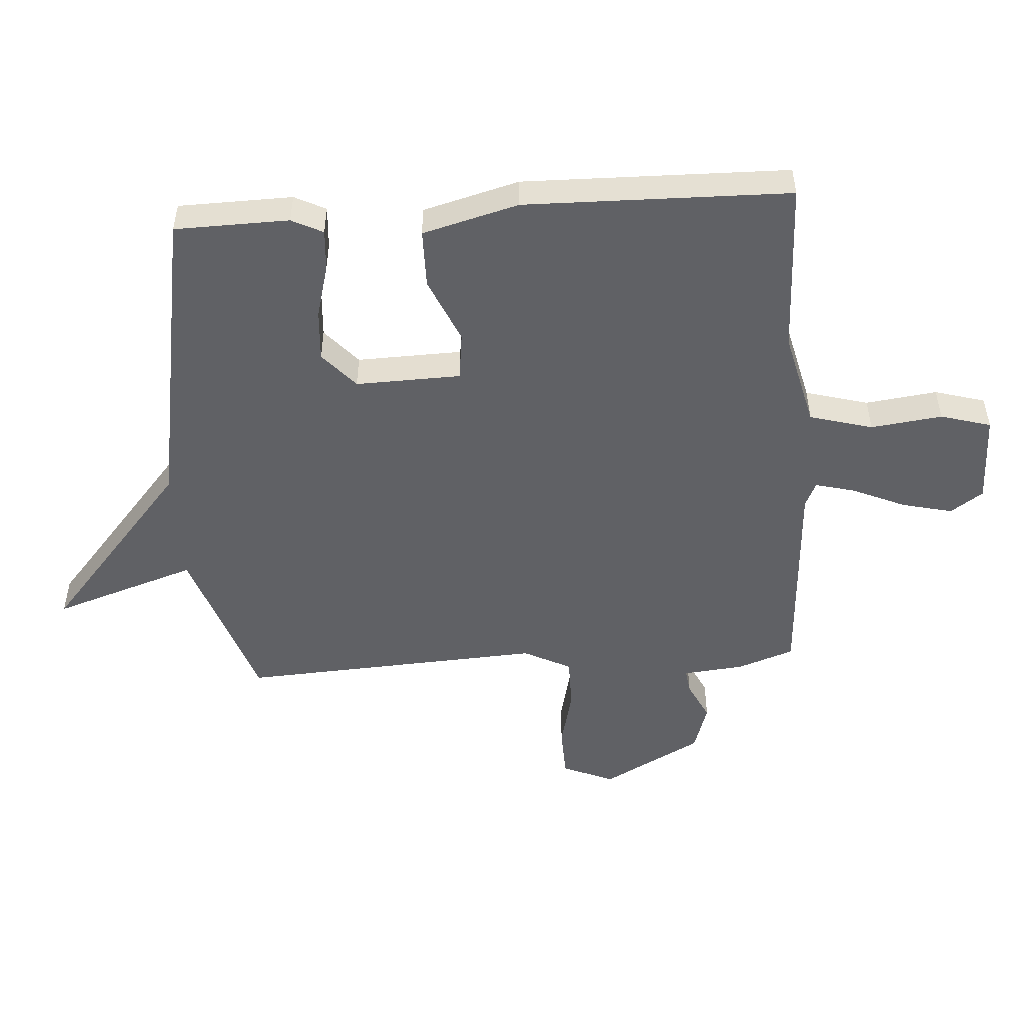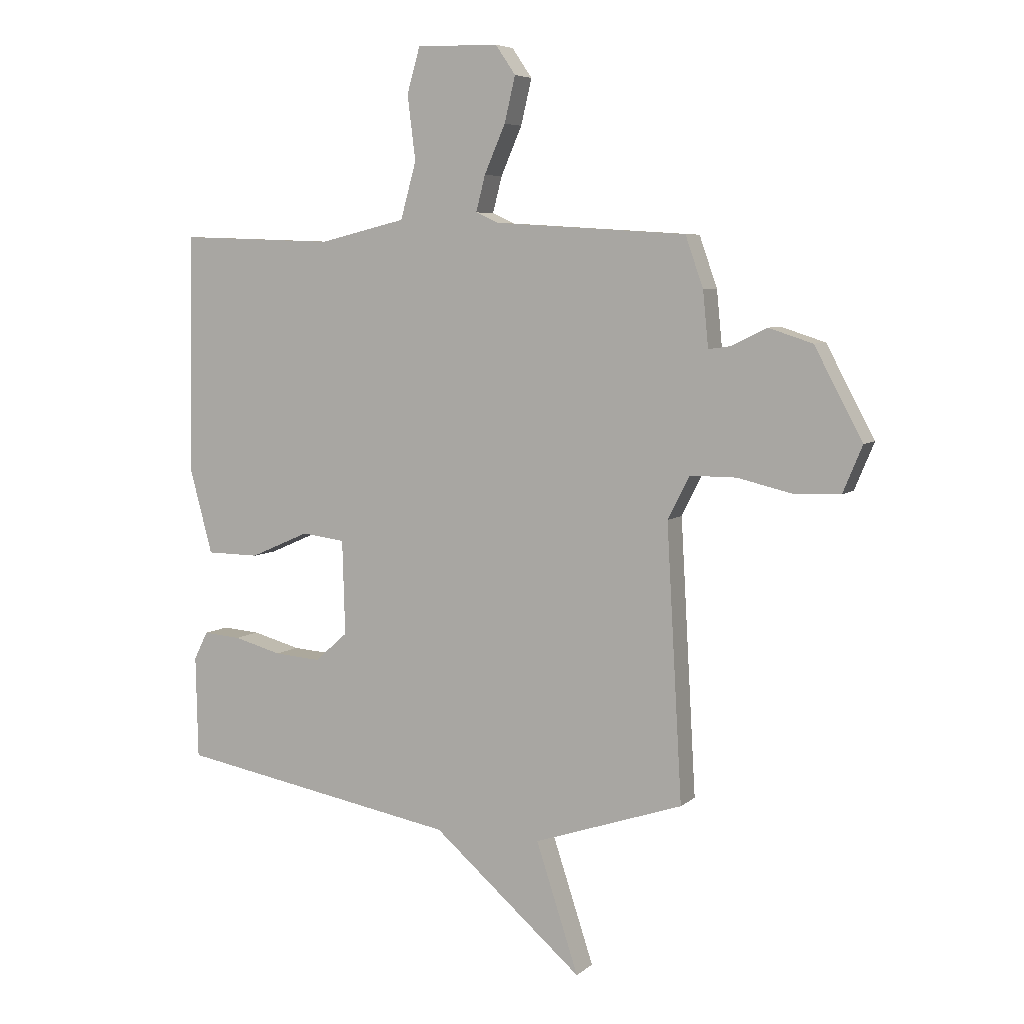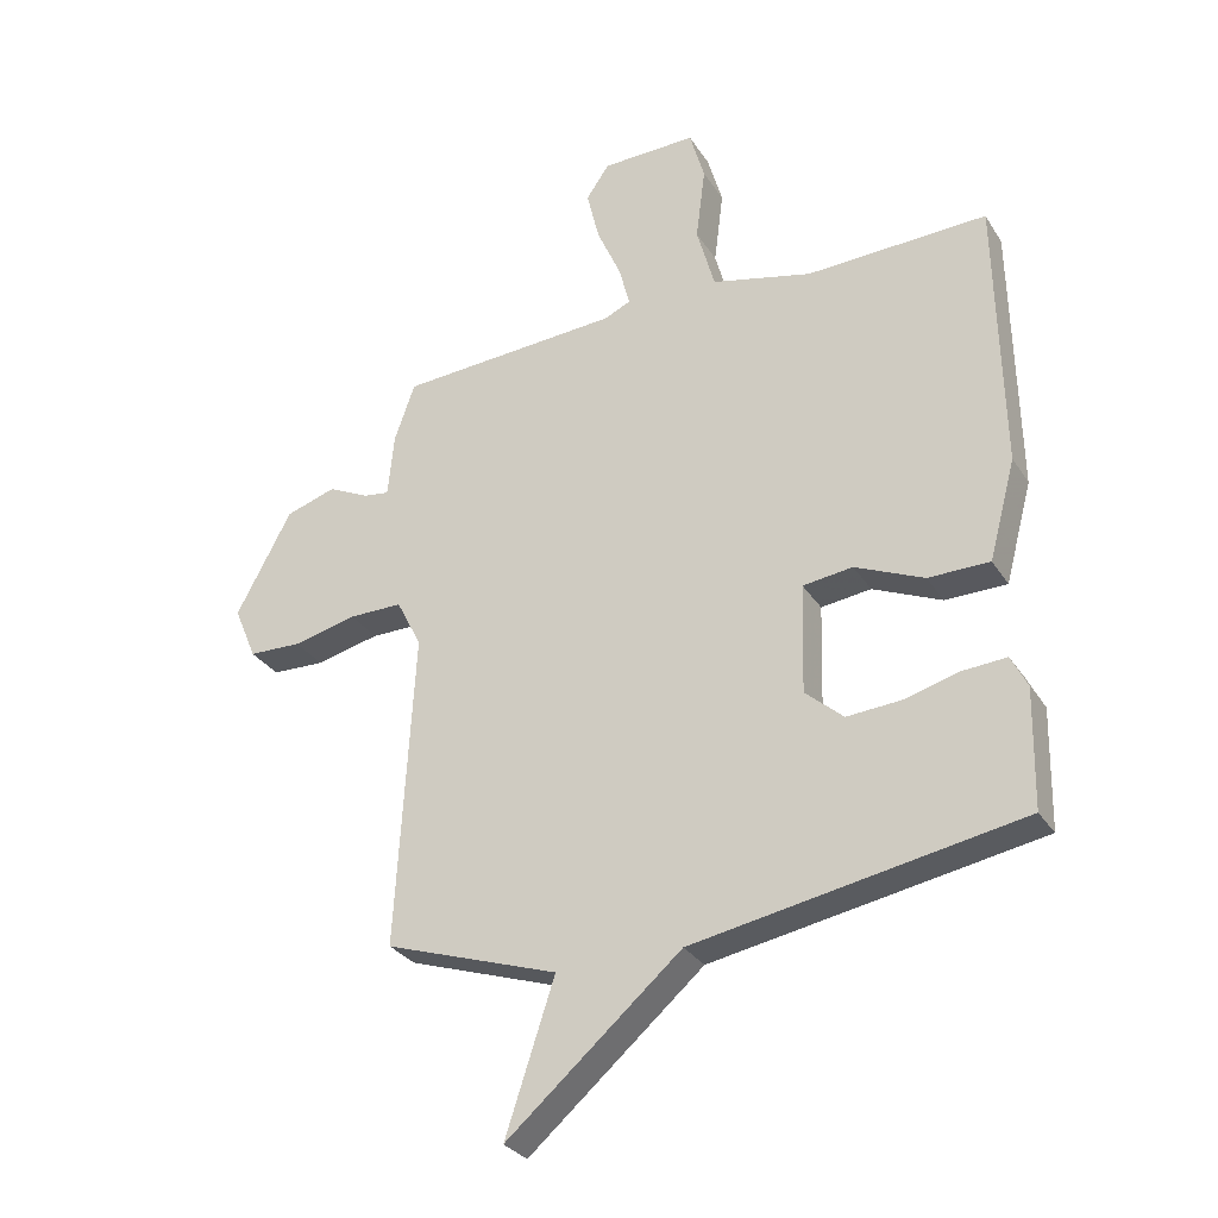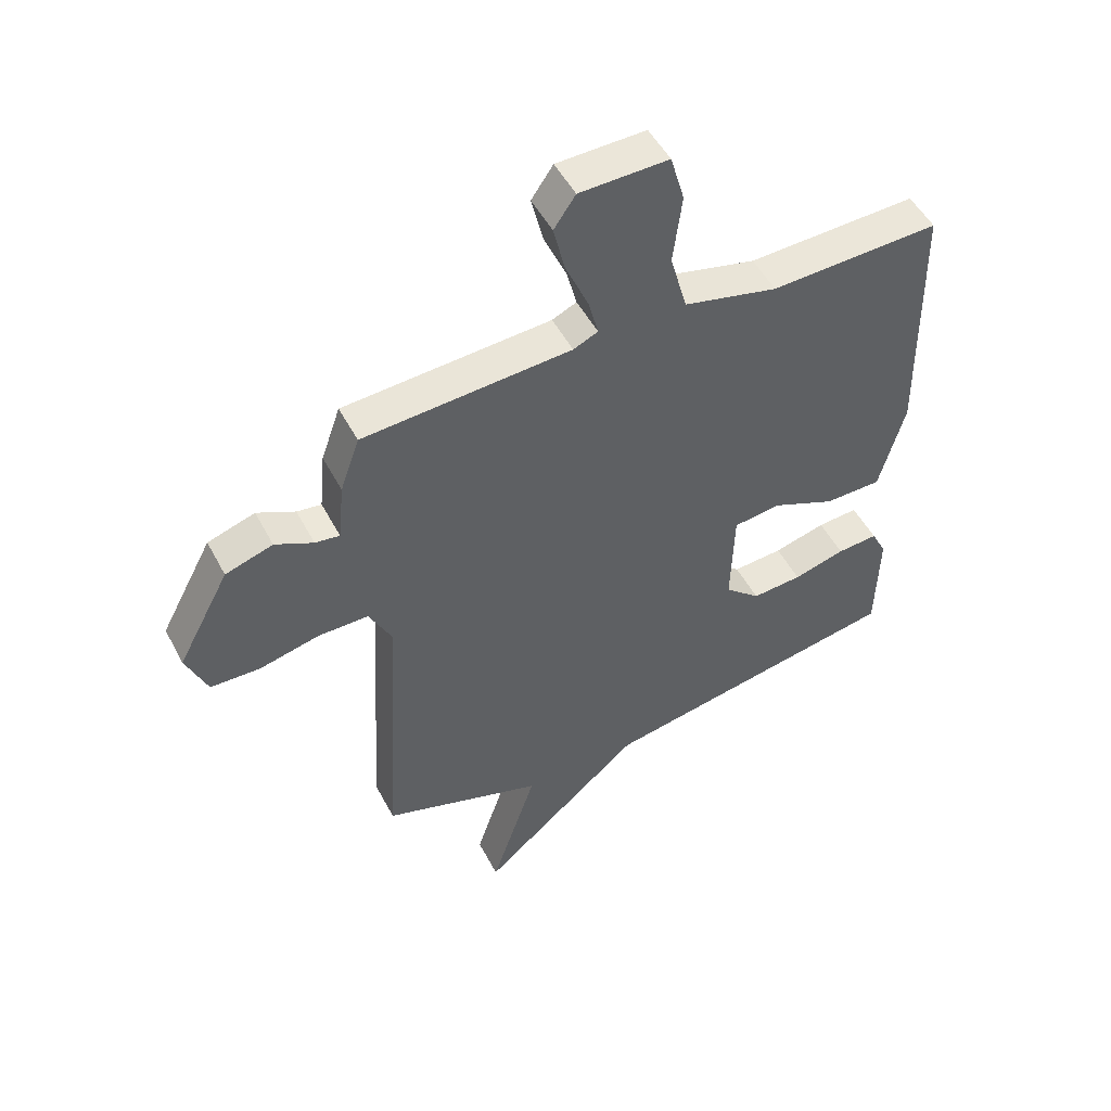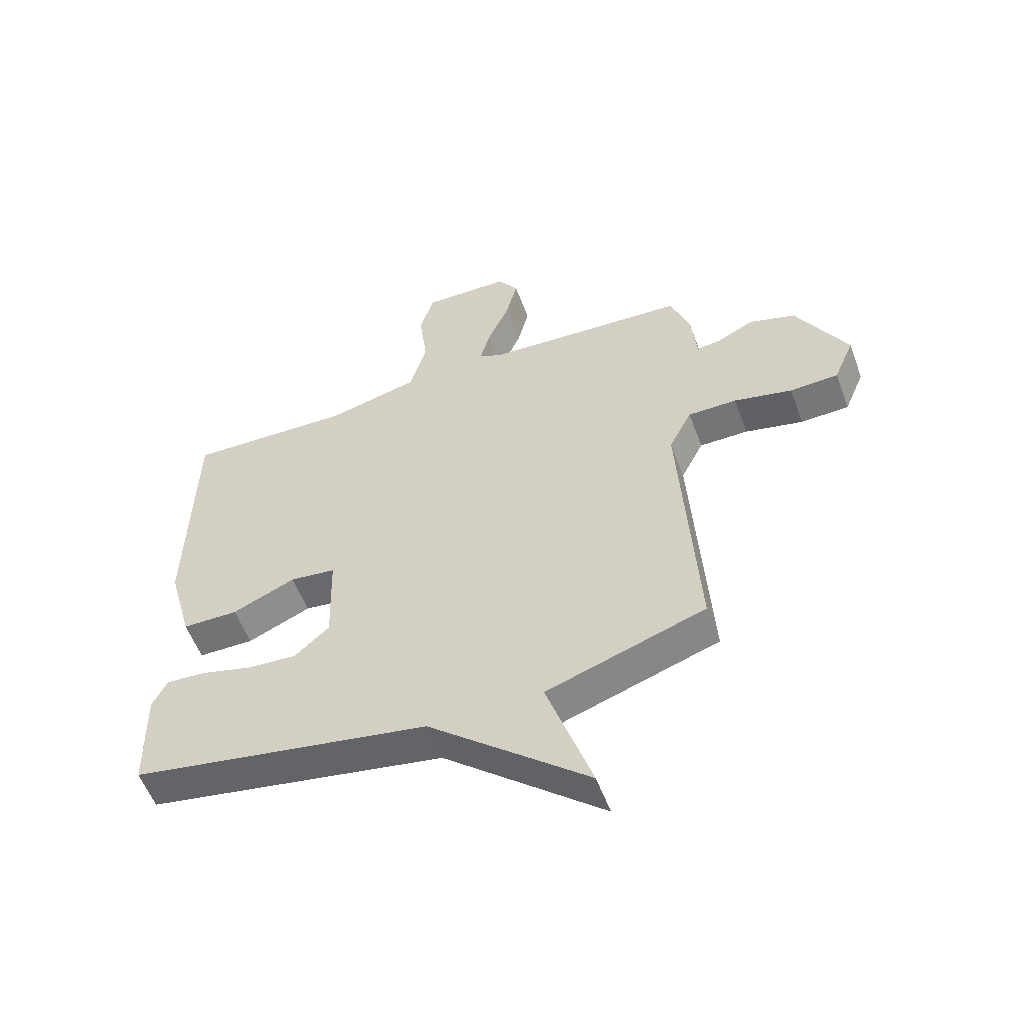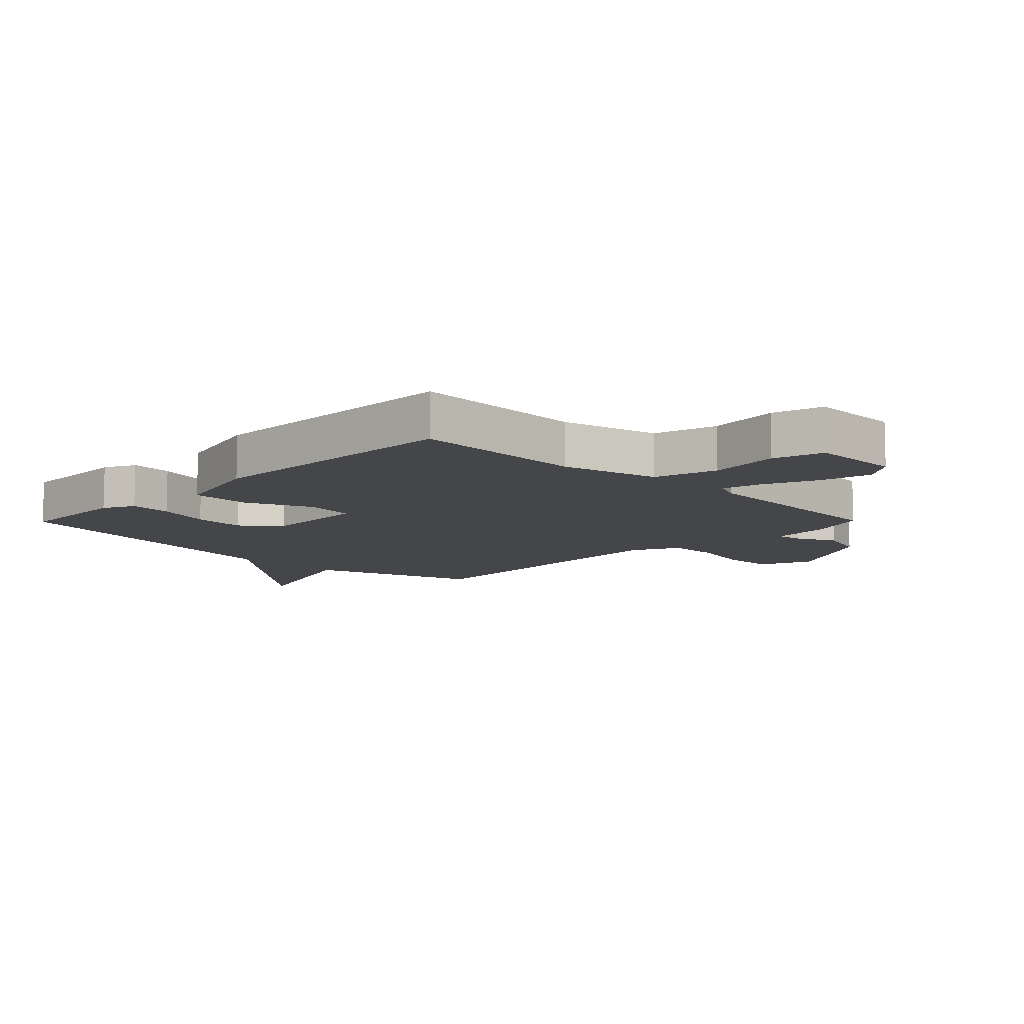
<metadata>
{"format":"obj","ext":"obj","renderer":"f3d","projection":"perspective","resolution":1024,"background":"white","views":[{"elev":-50.3,"azim":-86.1,"up":"+Y"},{"elev":6.2,"azim":24.9,"up":"+Z"},{"elev":-30.1,"azim":-153.2,"up":"+Z"},{"elev":50.7,"azim":152.8,"up":"+Z"},{"elev":-56.1,"azim":20.3,"up":"+Z"},{"elev":-9.9,"azim":-44.5,"up":"+Y"}]}
</metadata>
<code>
v -0.5 0.07 0.5
v -0.21 0.07 0.49
v -0.049 0.07 0.529
v -0.02 0.07 0.634
v -0.035 0.07 0.753
v -0.011 0.07 0.837
v 0.141 0.07 0.834
v 0.178 0.07 0.78
v 0.158 0.07 0.696
v 0.119 0.07 0.607
v 0.102 0.07 0.541
v 0.144 0.07 0.522
v 0.5 0.07 0.5
v 0.533 0.07 0.406
v 0.543 0.07 0.304
v 0.585 0.07 0.31
v 0.65 0.07 0.342
v 0.731 0.07 0.316
v 0.82 0.07 0.15
v 0.784 0.07 0.064
v 0.699 0.07 0.061
v 0.597 0.07 0.085
v 0.511 0.07 0.085
v 0.471 0.07 0.006
v 0.5 0.07 -0.5
v 0.223 0.07 -0.593
v 0.302 0.07 -0.833
v 0.023 0.07 -0.593
v -0.5 0.07 -0.5
v -0.504 0.07 -0.31
v -0.478 0.07 -0.258
v -0.408 0.07 -0.263
v -0.319 0.07 -0.287
v -0.233 0.07 -0.293
v -0.172 0.07 -0.239
v -0.177 0.07 -0.064
v -0.257 0.07 -0.054
v -0.367 0.07 -0.102
v -0.465 0.07 -0.101
v -0.508 0.07 0.059
v -0.5 0 0.5
v -0.21 0 0.49
v -0.049 0 0.529
v -0.02 0 0.634
v -0.035 0 0.753
v -0.011 0 0.837
v 0.141 0 0.834
v 0.178 0 0.78
v 0.158 0 0.696
v 0.119 0 0.607
v 0.102 0 0.541
v 0.144 0 0.522
v 0.5 0 0.5
v 0.533 0 0.406
v 0.543 0 0.304
v 0.585 0 0.31
v 0.65 0 0.342
v 0.731 0 0.316
v 0.82 0 0.15
v 0.784 0 0.064
v 0.699 0 0.061
v 0.597 0 0.085
v 0.511 0 0.085
v 0.471 0 0.006
v 0.5 0 -0.5
v 0.223 0 -0.593
v 0.302 0 -0.833
v 0.023 0 -0.593
v -0.5 0 -0.5
v -0.504 0 -0.31
v -0.478 0 -0.258
v -0.408 0 -0.263
v -0.319 0 -0.287
v -0.233 0 -0.293
v -0.172 0 -0.239
v -0.177 0 -0.064
v -0.257 0 -0.054
v -0.367 0 -0.102
v -0.465 0 -0.101
v -0.508 0 0.059
f 40 1 2
f 39 40 2
f 38 39 2
f 37 38 2
f 36 37 2 3
f 35 36 3 4
f 31 32 33
f 30 31 33
f 29 30 33
f 28 29 33
f 28 33 34
f 27 28 34
f 26 27 34
f 26 34 35
f 25 26 35
f 24 25 35
f 20 21 22
f 19 20 22
f 18 19 22
f 17 18 22
f 16 17 22
f 15 16 22 23
f 23 24 35
f 15 23 35
f 14 15 35
f 13 14 35
f 12 13 35
f 8 9 10
f 7 8 10
f 6 7 10
f 5 6 10
f 4 5 10
f 4 10 11
f 35 4 11
f 11 12 35
f 42 41 80
f 42 80 79
f 42 79 78
f 42 78 77
f 43 42 77 76
f 44 43 76 75
f 73 72 71
f 73 71 70
f 73 70 69
f 73 69 68
f 74 73 68
f 74 68 67
f 74 67 66
f 75 74 66
f 75 66 65
f 75 65 64
f 62 61 60
f 62 60 59
f 62 59 58
f 62 58 57
f 62 57 56
f 63 62 56 55
f 75 64 63
f 75 63 55
f 75 55 54
f 75 54 53
f 75 53 52
f 50 49 48
f 50 48 47
f 50 47 46
f 50 46 45
f 50 45 44
f 51 50 44
f 51 44 75
f 75 52 51
f 1 41 42 2
f 2 42 43 3
f 3 43 44 4
f 4 44 45 5
f 5 45 46 6
f 6 46 47 7
f 7 47 48 8
f 8 48 49 9
f 9 49 50 10
f 10 50 51 11
f 11 51 52 12
f 12 52 53 13
f 13 53 54 14
f 14 54 55 15
f 15 55 56 16
f 16 56 57 17
f 17 57 58 18
f 18 58 59 19
f 19 59 60 20
f 20 60 61 21
f 21 61 62 22
f 22 62 63 23
f 23 63 64 24
f 24 64 65 25
f 25 65 66 26
f 26 66 67 27
f 27 67 68 28
f 28 68 69 29
f 29 69 70 30
f 30 70 71 31
f 31 71 72 32
f 32 72 73 33
f 33 73 74 34
f 34 74 75 35
f 35 75 76 36
f 36 76 77 37
f 37 77 78 38
f 38 78 79 39
f 39 79 80 40
f 40 80 41 1

</code>
